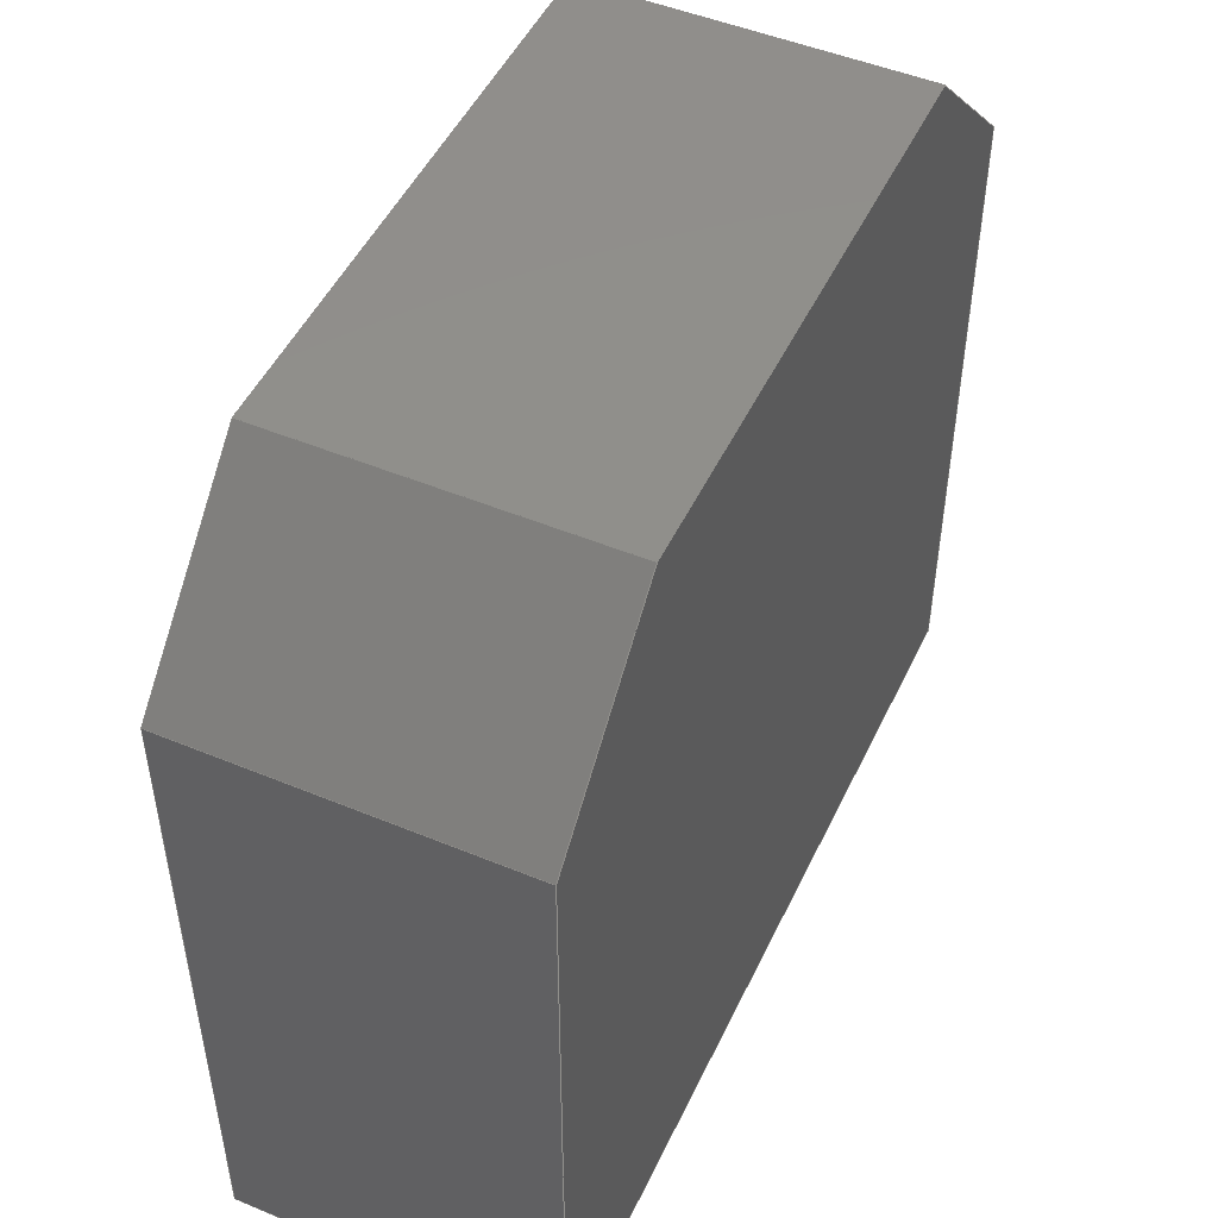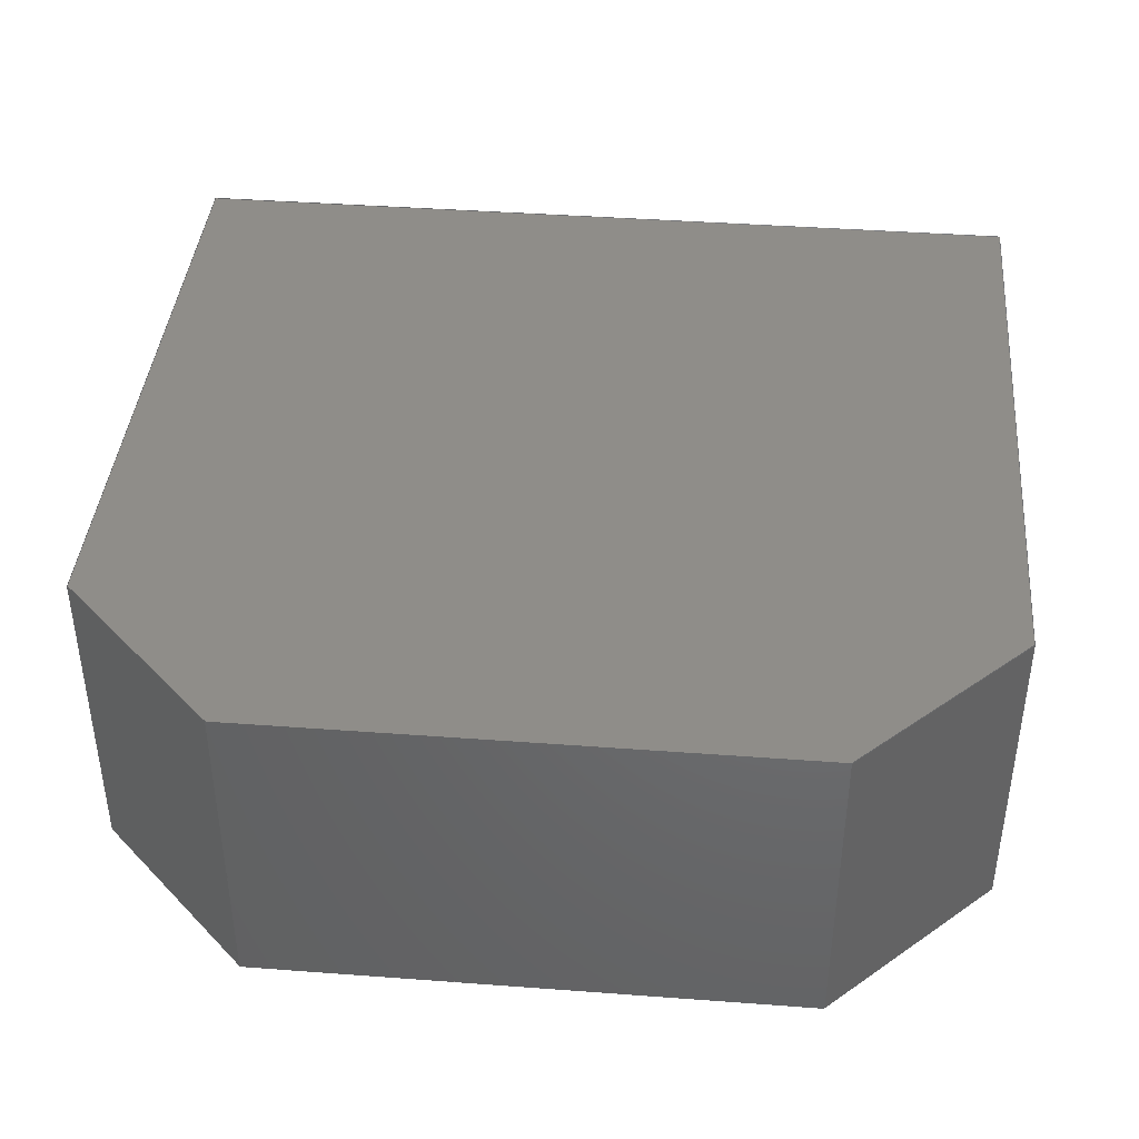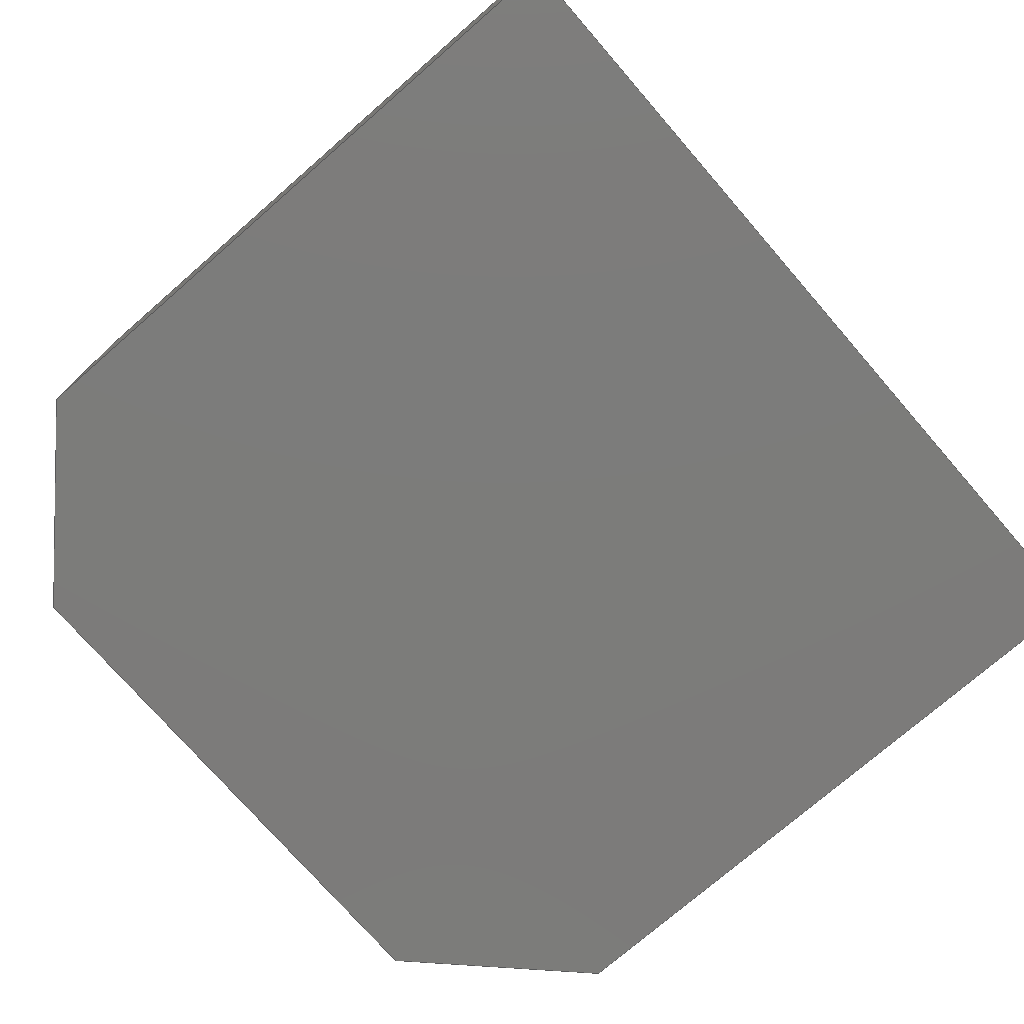
<metadata>
{"format":"step","ext":"step","renderer":"f3d","projection":"perspective","resolution":1024,"background":"white","views":[{"elev":49.0,"azim":-65.3,"up":"+Z"},{"elev":40.9,"azim":5.2,"up":"+Y"},{"elev":-75.2,"azim":131.0,"up":"+Y"}]}
</metadata>
<code>
ISO-10303-21;
DATA;
#1 =( GEOMETRIC_REPRESENTATION_CONTEXT ( 3 ) GLOBAL_UNCERTAINTY_ASSIGNED_CONTEXT ( ( #28 ) ) GLOBAL_UNIT_ASSIGNED_CONTEXT ( ( #60, #141, #57 ) ) REPRESENTATION_CONTEXT ( 'NONE', 'WORKASPACE' ) );
#2 = FACE_OUTER_BOUND ( 'NONE', #119, .T. ) ;
#3 = ORIENTED_EDGE ( 'NONE', *, *, #184, .T. ) ;
#4 = ADVANCED_FACE ( 'NONE', ( #172 ), #195, .T. ) ;
#5 = AXIS2_PLACEMENT_3D ( 'NONE', #142, #134, #140 ) ;
#6 = ORIENTED_EDGE ( 'NONE', *, *, #241, .F. ) ;
#7 = EDGE_CURVE ( 'NONE', #206, #94, #215, .T. ) ;
#8 = FILL_AREA_STYLE_COLOUR ( '', #81 ) ;
#9 = CARTESIAN_POINT ( 'NONE',  ( -1.7, 2, 2.55 ) ) ;
#10 = AXIS2_PLACEMENT_3D ( 'NONE', #27, #237, #50 ) ;
#11 = DIRECTION ( 'NONE',  ( 0.7071, 0, -0.7071 ) ) ;
#12 = PLANE ( 'NONE',  #10 ) ;
#13 = LINE ( 'NONE', #98, #114 ) ;
#14 = FILL_AREA_STYLE_COLOUR ( '', #177 ) ;
#15 = ORIENTED_EDGE ( 'NONE', *, *, #154, .F. ) ;
#16 = CARTESIAN_POINT ( 'NONE',  ( 2.7, 2, -2.55 ) ) ;
#17 = DIRECTION ( 'NONE',  ( 1, 0, 0 ) ) ;
#18 = DIRECTION ( 'NONE',  ( 0, 1, 0 ) ) ;
#19 = AXIS2_PLACEMENT_3D ( 'NONE', #100, #18, #54 ) ;
#20 = VERTEX_POINT ( 'NONE', #156 ) ;
#21 = ORIENTED_EDGE ( 'NONE', *, *, #166, .F. ) ;
#22 = ORIENTED_EDGE ( 'NONE', *, *, #258, .T. ) ;
#23 = DIRECTION ( 'NONE',  ( -0, -1, -0 ) ) ;
#24 = ORIENTED_EDGE ( 'NONE', *, *, #241, .T. ) ;
#25 = ORIENTED_EDGE ( 'NONE', *, *, #92, .F. ) ;
#26 = PRODUCT_DEFINITION ( 'UNKNOWN', '', #251, #65 ) ;
#27 = CARTESIAN_POINT ( 'NONE',  ( -2.7, 2, -2.55 ) ) ;
#28 = UNCERTAINTY_MEASURE_WITH_UNIT (LENGTH_MEASURE( 1e-05 ), #60, 'distance_accuracy_value', 'NONE');
#29 = CARTESIAN_POINT ( 'NONE',  ( 2.7, 0, -2.55 ) ) ;
#30 = VECTOR ( 'NONE', #46, 1000 ) ;
#31 = PLANE ( 'NONE',  #213 ) ;
#32 = ORIENTED_EDGE ( 'NONE', *, *, #49, .F. ) ;
#33 = UNCERTAINTY_MEASURE_WITH_UNIT (LENGTH_MEASURE( 1e-05 ), #192, 'distance_accuracy_value', 'NONE');
#34 = CARTESIAN_POINT ( 'NONE',  ( -2.7, 2, 1.55 ) ) ;
#35 = FACE_OUTER_BOUND ( 'NONE', #223, .T. ) ;
#36 = DIRECTION ( 'NONE',  ( -1.058e-16, -0, -1 ) ) ;
#37 = DIRECTION ( 'NONE',  ( -0, -1, -0 ) ) ;
#38 = EDGE_CURVE ( 'NONE', #206, #39, #235, .T. ) ;
#39 = VERTEX_POINT ( 'NONE', #220 ) ;
#40 = DIRECTION ( 'NONE',  ( 0, 0, 1 ) ) ;
#41 = AXIS2_PLACEMENT_3D ( 'NONE', #163, #148, #67 ) ;
#42 = STYLED_ITEM ( 'NONE', ( #90 ), #182 ) ;
#43 = FILL_AREA_STYLE ('',( #8 ) ) ;
#44 = LINE ( 'NONE', #191, #30 ) ;
#45 = VERTEX_POINT ( 'NONE', #238 ) ;
#46 = DIRECTION ( 'NONE',  ( 0.7071, 0, 0.7071 ) ) ;
#47 = ADVANCED_BREP_SHAPE_REPRESENTATION ( 'SPM5020T-1R0M', ( #182, #219 ), #112 ) ;
#48 = ORIENTED_EDGE ( 'NONE', *, *, #113, .F. ) ;
#49 = EDGE_CURVE ( 'NONE', #45, #84, #13, .T. ) ;
#50 = DIRECTION ( 'NONE',  ( -1.058e-16, 0, -1 ) ) ;
#51 = VECTOR ( 'NONE', #17, 1000 ) ;
#52 = CARTESIAN_POINT ( 'NONE',  ( 1.7, 2, 2.55 ) ) ;
#53 = EDGE_CURVE ( 'NONE', #209, #94, #99, .T. ) ;
#54 = DIRECTION ( 'NONE',  ( 0, -0, 1 ) ) ;
#55 = DIRECTION ( 'NONE',  ( 1.058e-16, 0, 1 ) ) ;
#56 = LINE ( 'NONE', #240, #176 ) ;
#57 =( NAMED_UNIT ( * ) SI_UNIT ( $, .STERADIAN. ) SOLID_ANGLE_UNIT ( ) );
#58 = PLANE ( 'NONE',  #19 ) ;
#59 = ORIENTED_EDGE ( 'NONE', *, *, #144, .F. ) ;
#60 =( LENGTH_UNIT ( ) NAMED_UNIT ( * ) SI_UNIT ( .MILLI., .METRE. ) );
#61 = CARTESIAN_POINT ( 'NONE',  ( 1.7, 2, 2.55 ) ) ;
#62 = CARTESIAN_POINT ( 'NONE',  ( -2.7, 2, -2.55 ) ) ;
#63 = DIRECTION ( 'NONE',  ( -0, -1, -0 ) ) ;
#64 = EDGE_CURVE ( 'NONE', #203, #198, #255, .T. ) ;
#65 = PRODUCT_DEFINITION_CONTEXT ( 'detailed design', #194, 'design' ) ;
#66 = ORIENTED_EDGE ( 'NONE', *, *, #109, .F. ) ;
#67 = DIRECTION ( 'NONE',  ( -1, 0, -0 ) ) ;
#68 = PRESENTATION_LAYER_ASSIGNMENT (  '', '', ( #233 ) ) ;
#69 = ORIENTED_EDGE ( 'NONE', *, *, #64, .F. ) ;
#70 = UNCERTAINTY_MEASURE_WITH_UNIT (LENGTH_MEASURE( 1e-05 ), #229, 'distance_accuracy_value', 'NONE');
#71 = LINE ( 'NONE', #9, #263 ) ;
#72 = CARTESIAN_POINT ( 'NONE',  ( -2.7, 2, -2.55 ) ) ;
#73 = VECTOR ( 'NONE', #239, 1000 ) ;
#74 = EDGE_CURVE ( 'NONE', #198, #209, #56, .T. ) ;
#75 = CARTESIAN_POINT ( 'NONE',  ( 2.7, 0, -2.55 ) ) ;
#76 = AXIS2_PLACEMENT_3D ( 'NONE', #131, #11, #211 ) ;
#77 = CARTESIAN_POINT ( 'NONE',  ( -2.7, 2, -2.55 ) ) ;
#78 = CARTESIAN_POINT ( 'NONE',  ( -2.7, 2, 1.55 ) ) ;
#79 = LINE ( 'NONE', #200, #51 ) ;
#80 = EDGE_LOOP ( 'NONE', ( #232, #217, #66, #22 ) ) ;
#81 = COLOUR_RGB ( '',0.298, 0.298, 0.298 ) ;
#82 = PRODUCT_CONTEXT ( 'NONE', #102, 'mechanical' ) ;
#83 = DIRECTION ( 'NONE',  ( 0.7071, 0, 0.7071 ) ) ;
#84 = VERTEX_POINT ( 'NONE', #16 ) ;
#85 = PLANE ( 'NONE',  #236 ) ;
#86 = ORIENTED_EDGE ( 'NONE', *, *, #7, .T. ) ;
#87 = ADVANCED_FACE ( 'NONE', ( #161 ), #58, .F. ) ;
#88 = DIRECTION ( 'NONE',  ( -0.7071, 0, 0.7071 ) ) ;
#89 = ORIENTED_EDGE ( 'NONE', *, *, #154, .T. ) ;
#90 = PRESENTATION_STYLE_ASSIGNMENT (( #126 ) ) ;
#91 =( NAMED_UNIT ( * ) PLANE_ANGLE_UNIT ( ) SI_UNIT ( $, .RADIAN. ) );
#92 = EDGE_CURVE ( 'NONE', #84, #198, #136, .T. ) ;
#93 = MECHANICAL_DESIGN_GEOMETRIC_PRESENTATION_REPRESENTATION (  '', ( #233 ), #1 ) ;
#94 = VERTEX_POINT ( 'NONE', #137 ) ;
#95 =( NAMED_UNIT ( * ) PLANE_ANGLE_UNIT ( ) SI_UNIT ( $, .RADIAN. ) );
#96 = EDGE_CURVE ( 'NONE', #20, #203, #173, .T. ) ;
#97 = SURFACE_STYLE_FILL_AREA ( #153 ) ;
#98 = CARTESIAN_POINT ( 'NONE',  ( 2.7, 2, -2.55 ) ) ;
#99 = LINE ( 'NONE', #260, #133 ) ;
#100 = CARTESIAN_POINT ( 'NONE',  ( 0, 0, 0 ) ) ;
#101 = LINE ( 'NONE', #174, #124 ) ;
#102 = APPLICATION_CONTEXT ( 'automotive_design' ) ;
#103 = CARTESIAN_POINT ( 'NONE',  ( 1.7, 0, 2.55 ) ) ;
#104 = LINE ( 'NONE', #247, #107 ) ;
#105 = PLANE ( 'NONE',  #41 ) ;
#106 = CARTESIAN_POINT ( 'NONE',  ( -1.7, 0, 2.55 ) ) ;
#107 = VECTOR ( 'NONE', #23, 1000 ) ;
#108 = DIRECTION ( 'NONE',  ( -0.7071, 0, -0.7071 ) ) ;
#109 = EDGE_CURVE ( 'NONE', #39, #129, #79, .T. ) ;
#110 = ORIENTED_EDGE ( 'NONE', *, *, #64, .T. ) ;
#111 = VECTOR ( 'NONE', #204, 1000 ) ;
#112 =( GEOMETRIC_REPRESENTATION_CONTEXT ( 3 ) GLOBAL_UNCERTAINTY_ASSIGNED_CONTEXT ( ( #33 ) ) GLOBAL_UNIT_ASSIGNED_CONTEXT ( ( #192, #95, #118 ) ) REPRESENTATION_CONTEXT ( 'NONE', 'WORKASPACE' ) );
#113 = EDGE_CURVE ( 'NONE', #151, #20, #101, .T. ) ;
#114 = VECTOR ( 'NONE', #36, 1000 ) ;
#115 = DIRECTION ( 'NONE',  ( -0, -1, -0 ) ) ;
#116 = APPLICATION_PROTOCOL_DEFINITION ( 'draft international standard', 'automotive_design', 1998, #102 ) ;
#117 = ORIENTED_EDGE ( 'NONE', *, *, #49, .T. ) ;
#118 =( NAMED_UNIT ( * ) SI_UNIT ( $, .STERADIAN. ) SOLID_ANGLE_UNIT ( ) );
#119 = EDGE_LOOP ( 'NONE', ( #264, #179, #162, #86 ) ) ;
#120 = ORIENTED_EDGE ( 'NONE', *, *, #53, .F. ) ;
#121 = ORIENTED_EDGE ( 'NONE', *, *, #184, .F. ) ;
#122 = PRODUCT ( 'SPM5020T-1R0M', 'SPM5020T-1R0M', '', ( #82 ) ) ;
#123 = DIRECTION ( 'NONE',  ( -1.058e-16, -0, -1 ) ) ;
#124 = VECTOR ( 'NONE', #178, 1000 ) ;
#125 = ORIENTED_EDGE ( 'NONE', *, *, #171, .T. ) ;
#126 = SURFACE_STYLE_USAGE ( .BOTH. , #246 ) ;
#127 = EDGE_LOOP ( 'NONE', ( #210, #15, #169, #125 ) ) ;
#128 = LINE ( 'NONE', #226, #150 ) ;
#129 = VERTEX_POINT ( 'NONE', #52 ) ;
#130 = ADVANCED_FACE ( 'NONE', ( #205 ), #105, .F. ) ;
#131 = CARTESIAN_POINT ( 'NONE',  ( -2.7, 2, 1.55 ) ) ;
#132 = ADVANCED_FACE ( 'NONE', ( #268 ), #267, .F. ) ;
#133 = VECTOR ( 'NONE', #221, 1000 ) ;
#134 = DIRECTION ( 'NONE',  ( 0, 1, 0 ) ) ;
#135 = LINE ( 'NONE', #77, #186 ) ;
#136 = LINE ( 'NONE', #159, #73 ) ;
#137 = CARTESIAN_POINT ( 'NONE',  ( -2.7, 0, 1.55 ) ) ;
#138 = APPLICATION_PROTOCOL_DEFINITION ( 'draft international standard', 'automotive_design', 1998, #194 ) ;
#139 = MECHANICAL_DESIGN_GEOMETRIC_PRESENTATION_REPRESENTATION (  '', ( #42 ), #193 ) ;
#140 = DIRECTION ( 'NONE',  ( 0, -0, 1 ) ) ;
#141 =( NAMED_UNIT ( * ) PLANE_ANGLE_UNIT ( ) SI_UNIT ( $, .RADIAN. ) );
#142 = CARTESIAN_POINT ( 'NONE',  ( 0, 2, 0 ) ) ;
#143 = PRESENTATION_STYLE_ASSIGNMENT (( #265 ) ) ;
#144 = EDGE_CURVE ( 'NONE', #218, #206, #207, .T. ) ;
#145 = ORIENTED_EDGE ( 'NONE', *, *, #74, .T. ) ;
#146 = DIRECTION ( 'NONE',  ( 1, 0, -0 ) ) ;
#147 = ORIENTED_EDGE ( 'NONE', *, *, #38, .T. ) ;
#148 = DIRECTION ( 'NONE',  ( 0, 0, -1 ) ) ;
#149 = CARTESIAN_POINT ( 'NONE',  ( -2.7, 2, -2.55 ) ) ;
#150 = VECTOR ( 'NONE', #63, 1000 ) ;
#151 = VERTEX_POINT ( 'NONE', #106 ) ;
#152 = PRODUCT_RELATED_PRODUCT_CATEGORY ( 'part', '', ( #122 ) ) ;
#153 = FILL_AREA_STYLE ('',( #14 ) ) ;
#154 = EDGE_CURVE ( 'NONE', #45, #203, #128, .T. ) ;
#155 = VECTOR ( 'NONE', #123, 1000 ) ;
#156 = CARTESIAN_POINT ( 'NONE',  ( 1.7, 0, 2.55 ) ) ;
#157 = DIRECTION ( 'NONE',  ( -1, -0, -0 ) ) ;
#158 = EDGE_CURVE ( 'NONE', #129, #45, #228, .T. ) ;
#159 = CARTESIAN_POINT ( 'NONE',  ( 2.7, 2, -2.55 ) ) ;
#160 = EDGE_LOOP ( 'NONE', ( #145, #6, #121, #227 ) ) ;
#161 = FACE_OUTER_BOUND ( 'NONE', #188, .T. ) ;
#162 = ORIENTED_EDGE ( 'NONE', *, *, #38, .F. ) ;
#163 = CARTESIAN_POINT ( 'NONE',  ( -1.7, 2, 2.55 ) ) ;
#164 = SURFACE_STYLE_FILL_AREA ( #43 ) ;
#165 = VECTOR ( 'NONE', #83, 1000 ) ;
#166 = EDGE_CURVE ( 'NONE', #94, #151, #44, .T. ) ;
#167 = PLANE ( 'NONE',  #76 ) ;
#168 = FACE_OUTER_BOUND ( 'NONE', #244, .T. ) ;
#169 = ORIENTED_EDGE ( 'NONE', *, *, #158, .F. ) ;
#170 = CARTESIAN_POINT ( 'NONE',  ( 2.7, 0, 1.55 ) ) ;
#171 = EDGE_CURVE ( 'NONE', #129, #20, #104, .T. ) ;
#172 = FACE_OUTER_BOUND ( 'NONE', #243, .T. ) ;
#173 = LINE ( 'NONE', #103, #212 ) ;
#174 = CARTESIAN_POINT ( 'NONE',  ( -1.7, 0, 2.55 ) ) ;
#175 = ADVANCED_FACE ( 'NONE', ( #180 ), #85, .F. ) ;
#176 = VECTOR ( 'NONE', #199, 1000 ) ;
#177 = COLOUR_RGB ( '',0.298, 0.298, 0.298 ) ;
#178 = DIRECTION ( 'NONE',  ( 1, 0, 0 ) ) ;
#179 = ORIENTED_EDGE ( 'NONE', *, *, #258, .F. ) ;
#180 = FACE_OUTER_BOUND ( 'NONE', #127, .T. ) ;
#181 = SHAPE_DEFINITION_REPRESENTATION ( #216, #47 ) ;
#182 = MANIFOLD_SOLID_BREP ( 'Boss-Extrude1', #234 ) ;
#183 = DIRECTION ( 'NONE',  ( 1.058e-16, 0, 1 ) ) ;
#184 = EDGE_CURVE ( 'NONE', #84, #218, #197, .T. ) ;
#185 = CARTESIAN_POINT ( 'NONE',  ( 1.7, 2, 2.55 ) ) ;
#186 = VECTOR ( 'NONE', #254, 1000 ) ;
#187 = ADVANCED_FACE ( 'NONE', ( #2 ), #167, .F. ) ;
#188 = EDGE_LOOP ( 'NONE', ( #120, #249, #69, #230, #48, #21 ) ) ;
#189 = VECTOR ( 'NONE', #37, 1000 ) ;
#190 = PRESENTATION_LAYER_ASSIGNMENT (  '', '', ( #42 ) ) ;
#191 = CARTESIAN_POINT ( 'NONE',  ( -2.7, 0, 1.55 ) ) ;
#192 =( LENGTH_UNIT ( ) NAMED_UNIT ( * ) SI_UNIT ( .MILLI., .METRE. ) );
#193 =( GEOMETRIC_REPRESENTATION_CONTEXT ( 3 ) GLOBAL_UNCERTAINTY_ASSIGNED_CONTEXT ( ( #70 ) ) GLOBAL_UNIT_ASSIGNED_CONTEXT ( ( #229, #91, #231 ) ) REPRESENTATION_CONTEXT ( 'NONE', 'WORKASPACE' ) );
#194 = APPLICATION_CONTEXT ( 'automotive_design' ) ;
#195 = PLANE ( 'NONE',  #5 ) ;
#196 = ADVANCED_FACE ( 'NONE', ( #168 ), #31, .F. ) ;
#197 = LINE ( 'NONE', #214, #208 ) ;
#198 = VERTEX_POINT ( 'NONE', #29 ) ;
#199 = DIRECTION ( 'NONE',  ( -1, -0, -0 ) ) ;
#200 = CARTESIAN_POINT ( 'NONE',  ( -1.7, 2, 2.55 ) ) ;
#201 = ORIENTED_EDGE ( 'NONE', *, *, #144, .T. ) ;
#202 = SURFACE_SIDE_STYLE ('',( #97 ) ) ;
#203 = VERTEX_POINT ( 'NONE', #170 ) ;
#204 = DIRECTION ( 'NONE',  ( 0.7071, 0, -0.7071 ) ) ;
#205 = FACE_OUTER_BOUND ( 'NONE', #80, .T. ) ;
#206 = VERTEX_POINT ( 'NONE', #253 ) ;
#207 = LINE ( 'NONE', #149, #224 ) ;
#208 = VECTOR ( 'NONE', #157, 1000 ) ;
#209 = VERTEX_POINT ( 'NONE', #256 ) ;
#210 = ORIENTED_EDGE ( 'NONE', *, *, #96, .T. ) ;
#211 = DIRECTION ( 'NONE',  ( -0.7071, 0, -0.7071 ) ) ;
#212 = VECTOR ( 'NONE', #259, 1000 ) ;
#213 = AXIS2_PLACEMENT_3D ( 'NONE', #250, #252, #55 ) ;
#214 = CARTESIAN_POINT ( 'NONE',  ( -2.7, 2, -2.55 ) ) ;
#215 = LINE ( 'NONE', #34, #189 ) ;
#216 = PRODUCT_DEFINITION_SHAPE ( 'NONE', 'NONE',  #26 ) ;
#217 = ORIENTED_EDGE ( 'NONE', *, *, #171, .F. ) ;
#218 = VERTEX_POINT ( 'NONE', #72 ) ;
#219 = AXIS2_PLACEMENT_3D ( 'NONE', #222, #262, #242 ) ;
#220 = CARTESIAN_POINT ( 'NONE',  ( -1.7, 2, 2.55 ) ) ;
#221 = DIRECTION ( 'NONE',  ( 1.058e-16, 0, 1 ) ) ;
#222 = CARTESIAN_POINT ( 'NONE',  ( 0, 0, 0 ) ) ;
#223 = EDGE_LOOP ( 'NONE', ( #225, #257, #59, #24 ) ) ;
#224 = VECTOR ( 'NONE', #183, 1000 ) ;
#225 = ORIENTED_EDGE ( 'NONE', *, *, #53, .T. ) ;
#226 = CARTESIAN_POINT ( 'NONE',  ( 2.7, 2, 1.55 ) ) ;
#227 = ORIENTED_EDGE ( 'NONE', *, *, #92, .T. ) ;
#228 = LINE ( 'NONE', #61, #111 ) ;
#229 =( LENGTH_UNIT ( ) NAMED_UNIT ( * ) SI_UNIT ( .MILLI., .METRE. ) );
#230 = ORIENTED_EDGE ( 'NONE', *, *, #96, .F. ) ;
#231 =( NAMED_UNIT ( * ) SI_UNIT ( $, .STERADIAN. ) SOLID_ANGLE_UNIT ( ) );
#232 = ORIENTED_EDGE ( 'NONE', *, *, #113, .T. ) ;
#233 = STYLED_ITEM ( 'NONE', ( #143 ), #47 ) ;
#234 = CLOSED_SHELL ( 'NONE', ( #245, #187, #130, #175, #196, #132, #4, #87 ) ) ;
#235 = LINE ( 'NONE', #78, #165 ) ;
#236 = AXIS2_PLACEMENT_3D ( 'NONE', #185, #108, #88 ) ;
#237 = DIRECTION ( 'NONE',  ( 1, 0, -1.058e-16 ) ) ;
#238 = CARTESIAN_POINT ( 'NONE',  ( 2.7, 2, 1.55 ) ) ;
#239 = DIRECTION ( 'NONE',  ( -0, -1, -0 ) ) ;
#240 = CARTESIAN_POINT ( 'NONE',  ( -2.7, 0, -2.55 ) ) ;
#241 = EDGE_CURVE ( 'NONE', #218, #209, #135, .T. ) ;
#242 = DIRECTION ( 'NONE',  ( 1, 0, 0 ) ) ;
#243 = EDGE_LOOP ( 'NONE', ( #201, #147, #266, #248, #117, #3 ) ) ;
#244 = EDGE_LOOP ( 'NONE', ( #110, #25, #32, #89 ) ) ;
#245 = ADVANCED_FACE ( 'NONE', ( #35 ), #12, .F. ) ;
#246 = SURFACE_SIDE_STYLE ('',( #164 ) ) ;
#247 = CARTESIAN_POINT ( 'NONE',  ( 1.7, 2, 2.55 ) ) ;
#248 = ORIENTED_EDGE ( 'NONE', *, *, #158, .T. ) ;
#249 = ORIENTED_EDGE ( 'NONE', *, *, #74, .F. ) ;
#250 = CARTESIAN_POINT ( 'NONE',  ( 2.7, 2, -2.55 ) ) ;
#251 = PRODUCT_DEFINITION_FORMATION_WITH_SPECIFIED_SOURCE ( 'ANY', '', #122, .NOT_KNOWN. ) ;
#252 = DIRECTION ( 'NONE',  ( -1, 0, 1.058e-16 ) ) ;
#253 = CARTESIAN_POINT ( 'NONE',  ( -2.7, 2, 1.55 ) ) ;
#254 = DIRECTION ( 'NONE',  ( -0, -1, -0 ) ) ;
#255 = LINE ( 'NONE', #75, #155 ) ;
#256 = CARTESIAN_POINT ( 'NONE',  ( -2.7, 0, -2.55 ) ) ;
#257 = ORIENTED_EDGE ( 'NONE', *, *, #7, .F. ) ;
#258 = EDGE_CURVE ( 'NONE', #39, #151, #71, .T. ) ;
#259 = DIRECTION ( 'NONE',  ( 0.7071, 0, -0.7071 ) ) ;
#260 = CARTESIAN_POINT ( 'NONE',  ( -2.7, 0, -2.55 ) ) ;
#261 = AXIS2_PLACEMENT_3D ( 'NONE', #62, #40, #146 ) ;
#262 = DIRECTION ( 'NONE',  ( 0, 0, 1 ) ) ;
#263 = VECTOR ( 'NONE', #115, 1000 ) ;
#264 = ORIENTED_EDGE ( 'NONE', *, *, #166, .T. ) ;
#265 = SURFACE_STYLE_USAGE ( .BOTH. , #202 ) ;
#266 = ORIENTED_EDGE ( 'NONE', *, *, #109, .T. ) ;
#267 = PLANE ( 'NONE',  #261 ) ;
#268 = FACE_OUTER_BOUND ( 'NONE', #160, .T. ) ;
ENDSEC;
END-ISO-10303-21;

</code>
